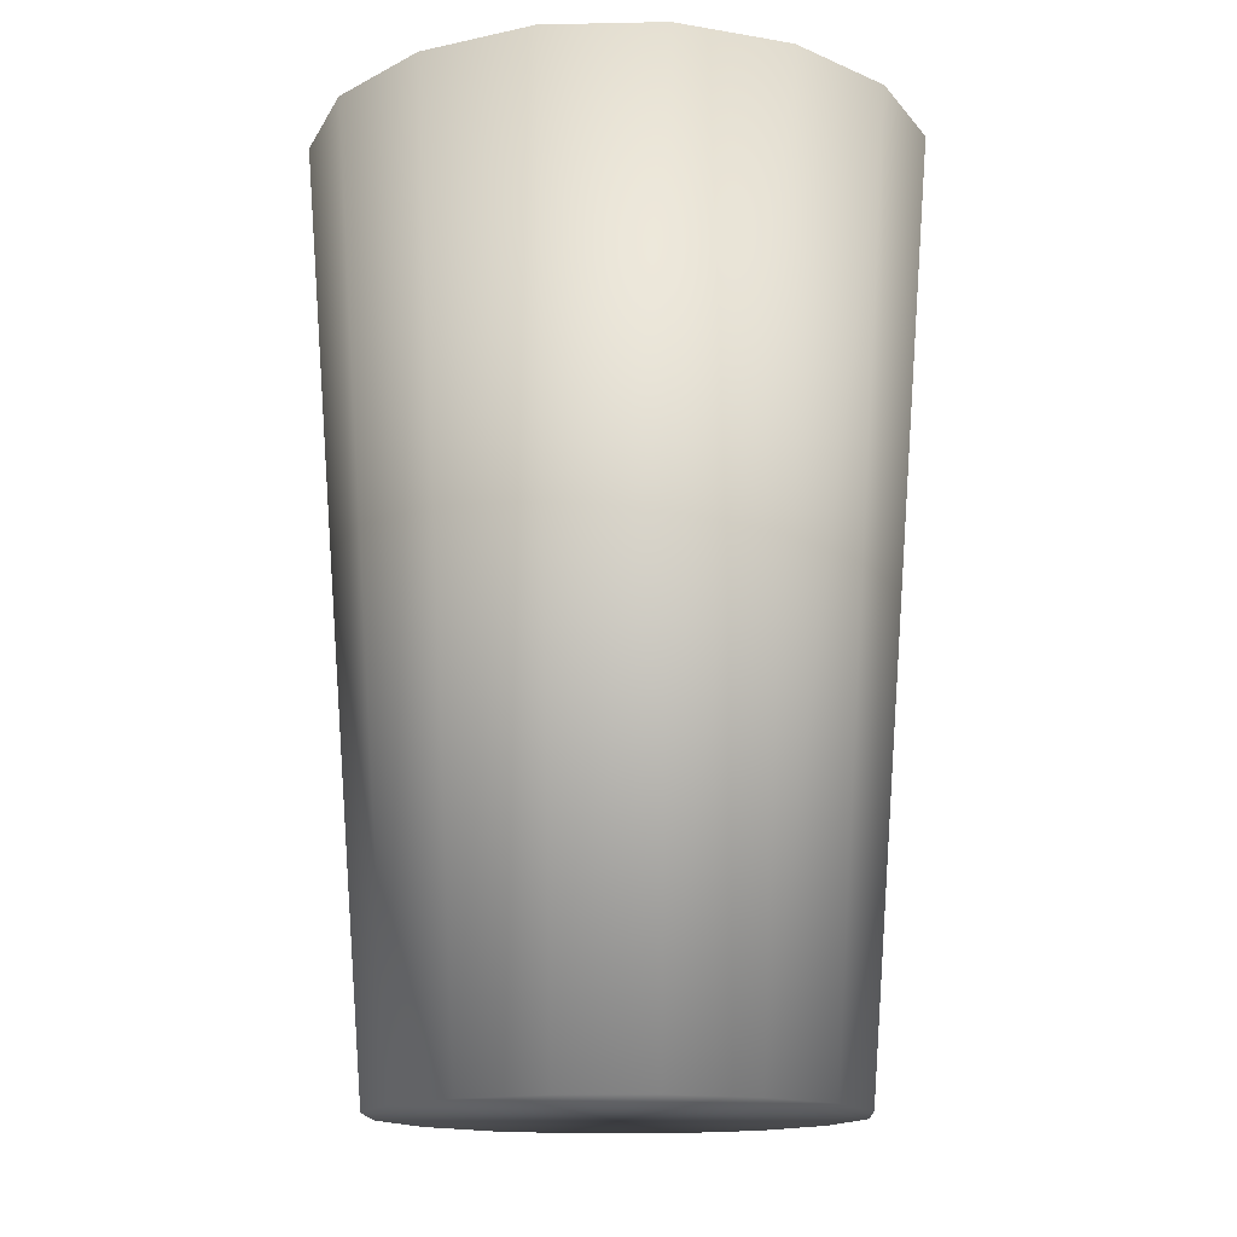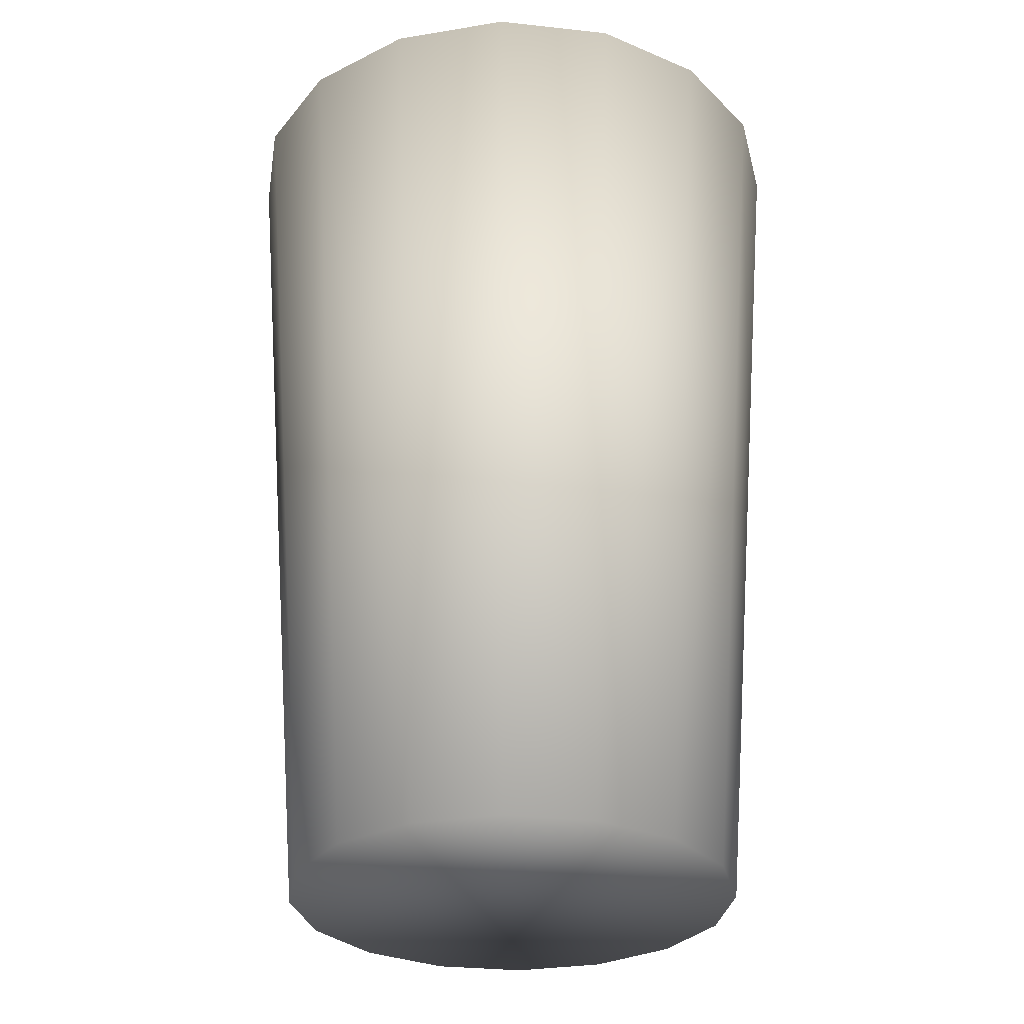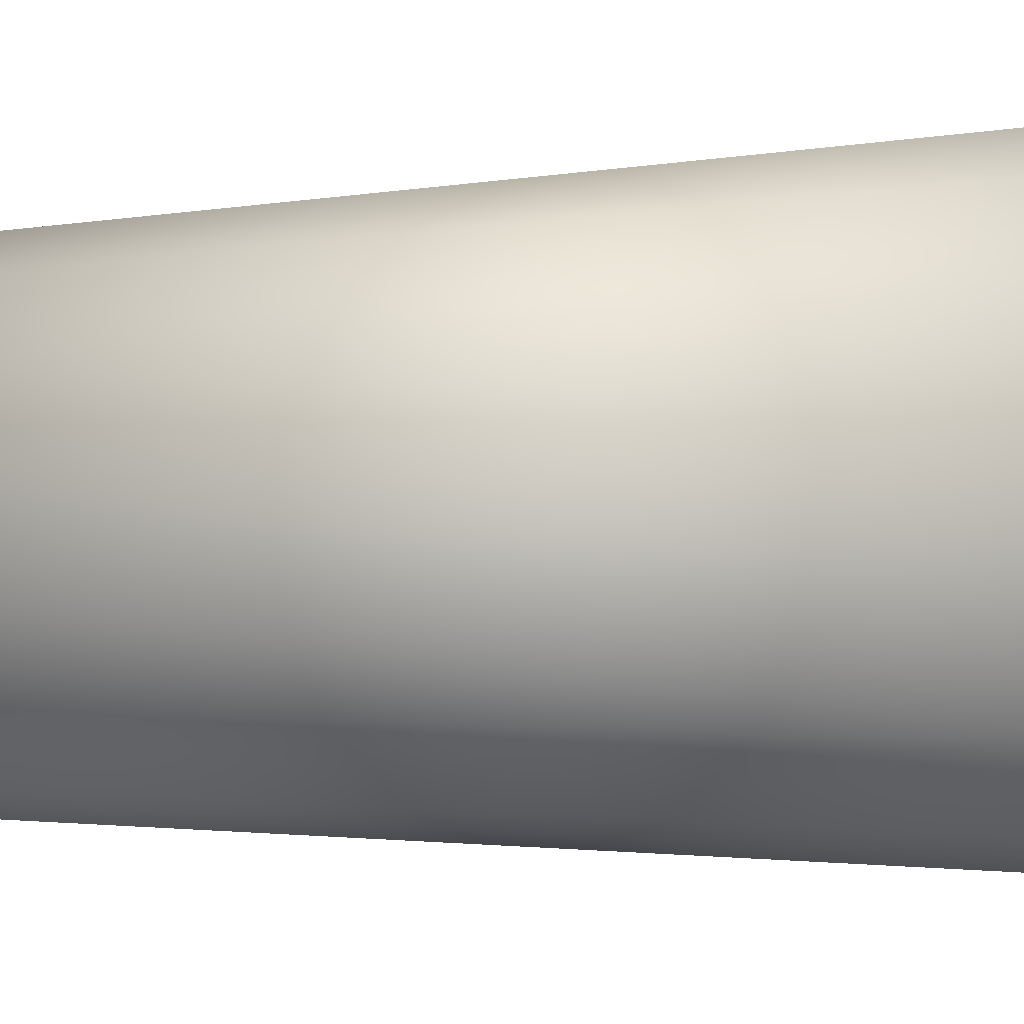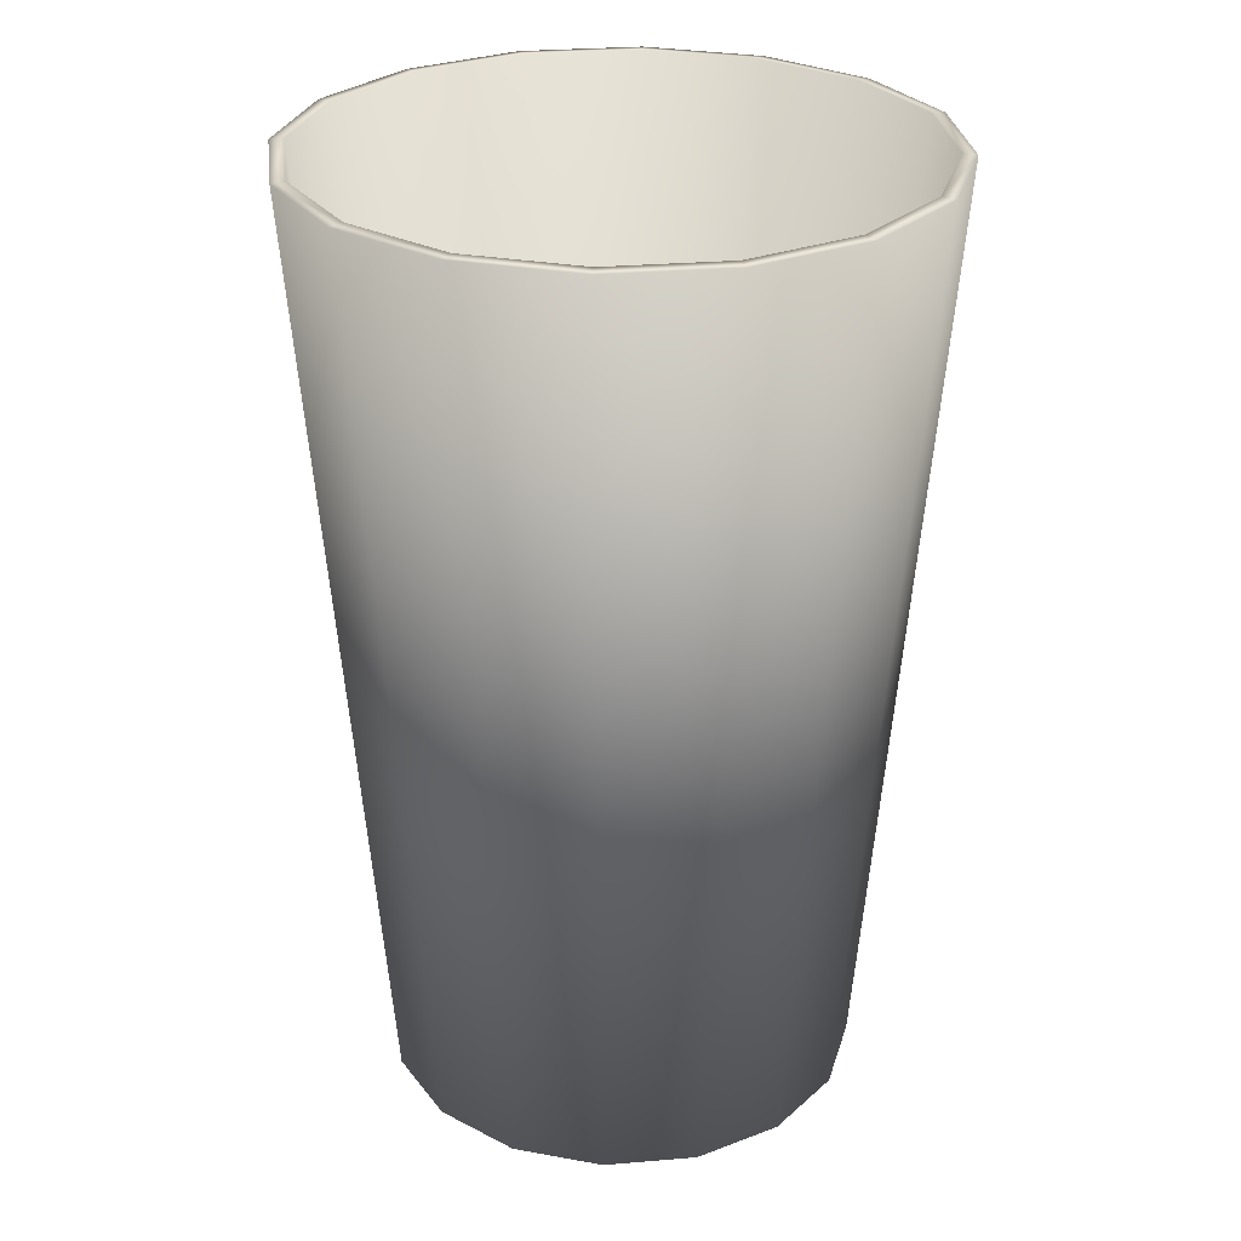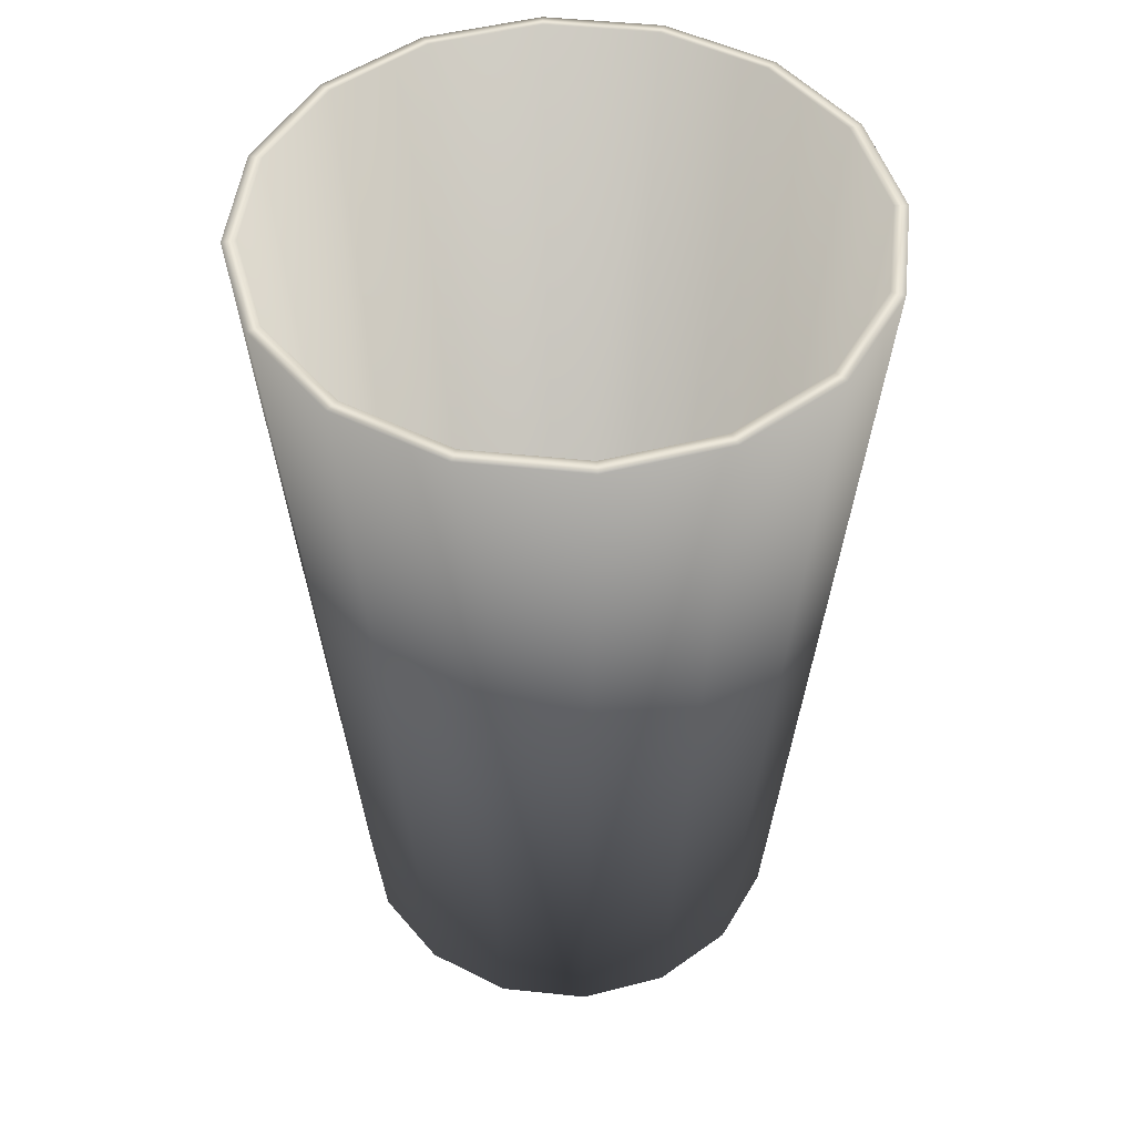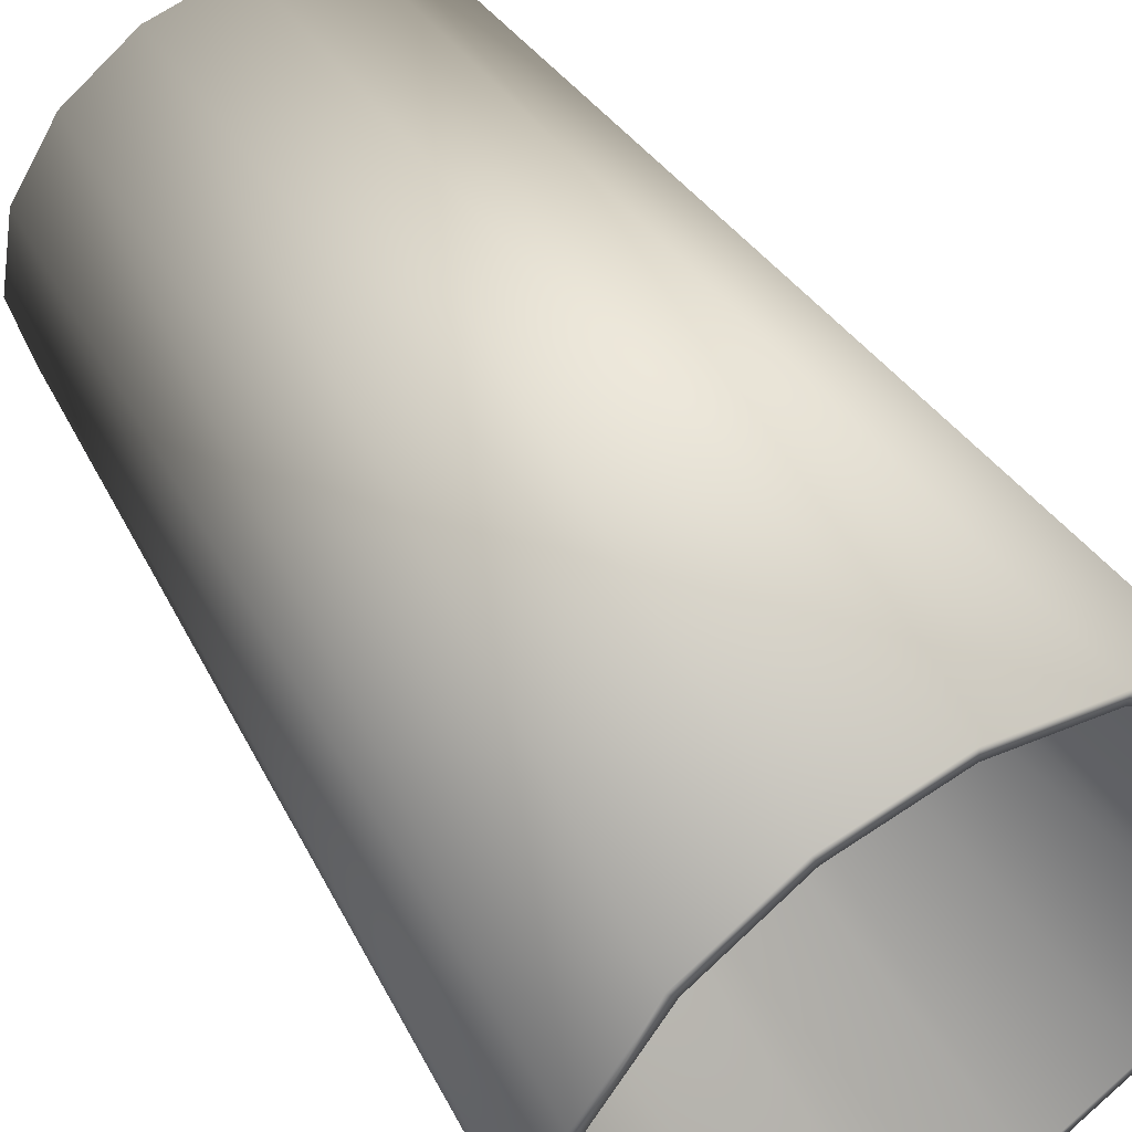
<metadata>
{"format":"obj","ext":"obj","renderer":"f3d","projection":"perspective","resolution":1024,"background":"white","views":[{"elev":-15.2,"azim":36.3,"up":"+Y"},{"elev":-30.1,"azim":-110.3,"up":"+Y"},{"elev":36.0,"azim":87.6,"up":"+Z"},{"elev":28.5,"azim":-63.5,"up":"+Y"},{"elev":48.9,"azim":107.9,"up":"+Y"},{"elev":50.0,"azim":148.5,"up":"+Z"}]}
</metadata>
<code>
o glass
v -0 0 -0.05
v -0.01913 0 -0.04619
v -0.03535 0 -0.03535
v -0.04619 0 -0.01913
v -0.05 0 -0
v -0.04619 0 0.01913
v -0.03535 0 0.03535
v -0.01913 0 0.04619
v -0 0 0.05
v 0.01913 0 0.04619
v 0.03535 0 0.03535
v 0.04619 0 0.01913
v 0.05 0 -0
v 0.04619 0 -0.01913
v 0.03535 0 -0.03535
v 0.01913 0 -0.04619
v -0 0.2 -0.066
v -0.02526 0.2 -0.06098
v -0.04667 0.2 -0.04667
v -0.06098 0.2 -0.02526
v -0.066 0.2 -0
v -0.06098 0.2 0.02526
v -0.04667 0.2 0.04667
v -0.02526 0.2 0.06098
v -0 0.2 0.066
v 0.02526 0.2 0.06098
v 0.04667 0.2 0.04667
v 0.06098 0.2 0.02526
v 0.066 0.2 -0
v 0.06098 0.2 -0.02526
v 0.04667 0.2 -0.04667
v 0.02526 0.2 -0.06098
v -0 0.002084 -0.04784
v -0.01831 0.002084 -0.0442
v -0.03383 0.002084 -0.03383
v -0.0442 0.002084 -0.01831
v -0.04784 0.002084 -0
v -0.0442 0.002084 0.01831
v -0.03383 0.002084 0.03383
v -0.01831 0.002084 0.0442
v -0 0.002084 0.04784
v 0.01831 0.002084 0.0442
v 0.03383 0.002084 0.03383
v 0.0442 0.002084 0.01831
v 0.04784 0.002084 -0
v 0.0442 0.002084 -0.01831
v 0.03383 0.002084 -0.03383
v 0.01831 0.002084 -0.0442
v -0 0.2002 -0.06301
v -0.02411 0.2002 -0.05821
v -0.04455 0.2002 -0.04455
v -0.05821 0.2002 -0.02411
v -0.06301 0.2002 -0
v -0.05821 0.2002 0.02411
v -0.04455 0.2002 0.04455
v -0.02411 0.2002 0.05821
v -0 0.2002 0.06301
v 0.02411 0.2002 0.05821
v 0.04455 0.2002 0.04455
v 0.05821 0.2002 0.02411
v 0.06301 0.2002 -0
v 0.05821 0.2002 -0.02411
v 0.04455 0.2002 -0.04455
v 0.02411 0.2002 -0.05821
f 5 6 22
f 16 1 32
f 3 4 20
f 14 15 31
f 1 2 18
f 12 13 29
f 10 11 27
f 8 9 25
f 6 7 23
f 4 5 20
f 15 16 32
f 2 3 18
f 13 14 29
f 11 12 28
f 9 10 26
f 7 8 24
f 3 2 4
f 53 54 38
f 64 49 33
f 51 52 35
f 62 63 46
f 49 50 34
f 60 61 44
f 58 59 42
f 56 57 41
f 54 55 39
f 52 53 37
f 63 64 48
f 50 51 35
f 61 62 45
f 59 60 43
f 57 58 42
f 55 56 40
f 34 35 33
f 17 18 49
f 18 19 50
f 19 20 52
f 20 21 53
f 21 22 53
f 22 23 54
f 23 24 56
f 24 25 57
f 25 26 57
f 26 27 58
f 27 28 60
f 28 29 61
f 29 30 61
f 30 31 62
f 31 32 64
f 32 17 49
f 21 5 22
f 61 45 44
f 19 3 20
f 30 14 31
f 17 1 18
f 28 12 29
f 26 10 27
f 24 8 25
f 22 6 23
f 31 15 32
f 62 46 45
f 59 43 42
f 27 11 28
f 25 9 26
f 23 7 24
f 8 10 9
f 10 12 11
f 8 12 10
f 8 13 12
f 8 7 6
f 16 15 14
f 16 14 8
f 3 19 18
f 1 16 8
f 4 1 8
f 5 4 6
f 4 8 6
f 1 17 32
f 37 53 38
f 48 64 33
f 63 47 46
f 14 13 8
f 33 49 34
f 5 21 20
f 37 33 35
f 40 56 41
f 38 54 39
f 36 52 37
f 47 63 48
f 34 50 35
f 14 30 29
f 52 36 35
f 41 57 42
f 39 55 40
f 37 38 39
f 47 45 46
f 45 47 39
f 36 37 35
f 37 39 33
f 45 43 44
f 43 45 39
f 33 47 48
f 33 39 47
f 60 44 43
f 39 40 43
f 40 41 43
f 41 42 43
f 18 50 49
f 19 51 50
f 51 19 52
f 52 20 53
f 22 54 53
f 23 55 54
f 55 23 56
f 56 24 57
f 26 58 57
f 27 59 58
f 59 27 60
f 60 28 61
f 30 62 61
f 31 63 62
f 63 31 64
f 64 32 49
f 2 1 4

</code>
